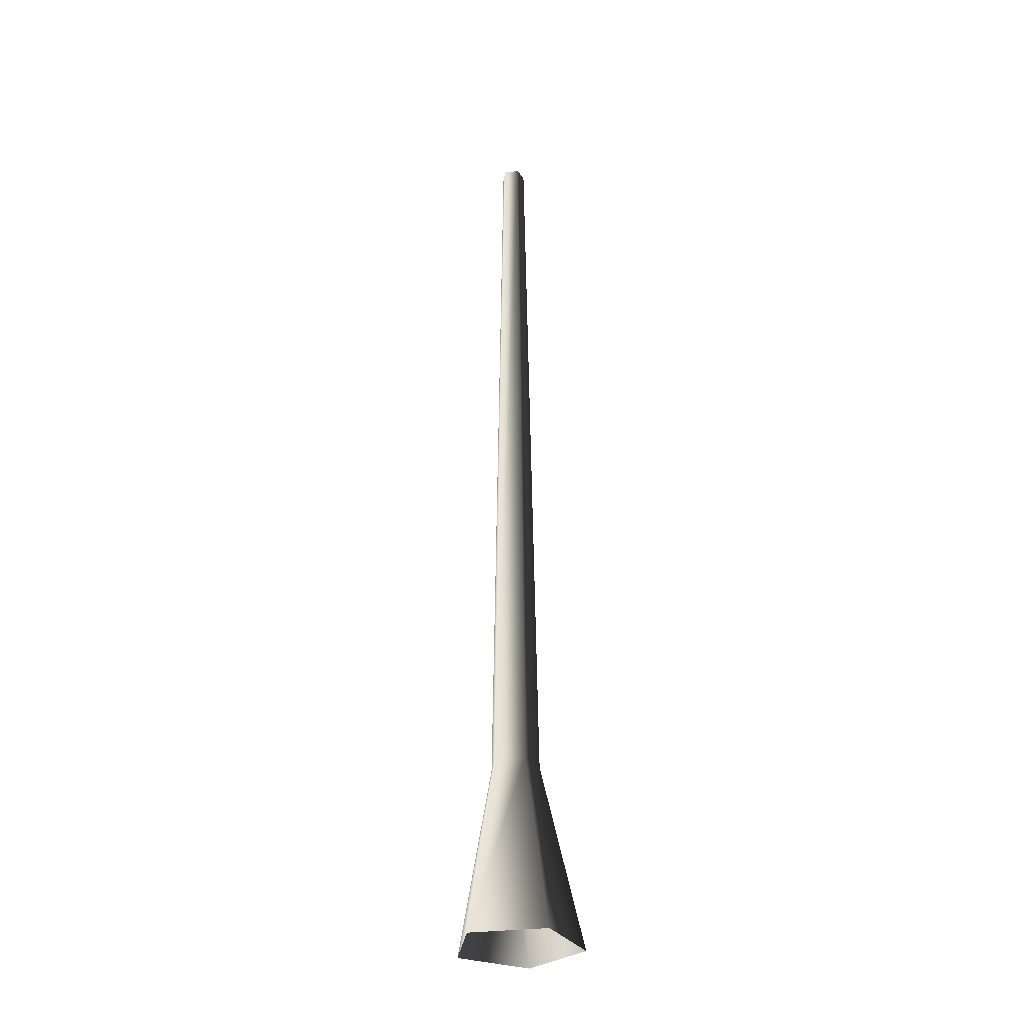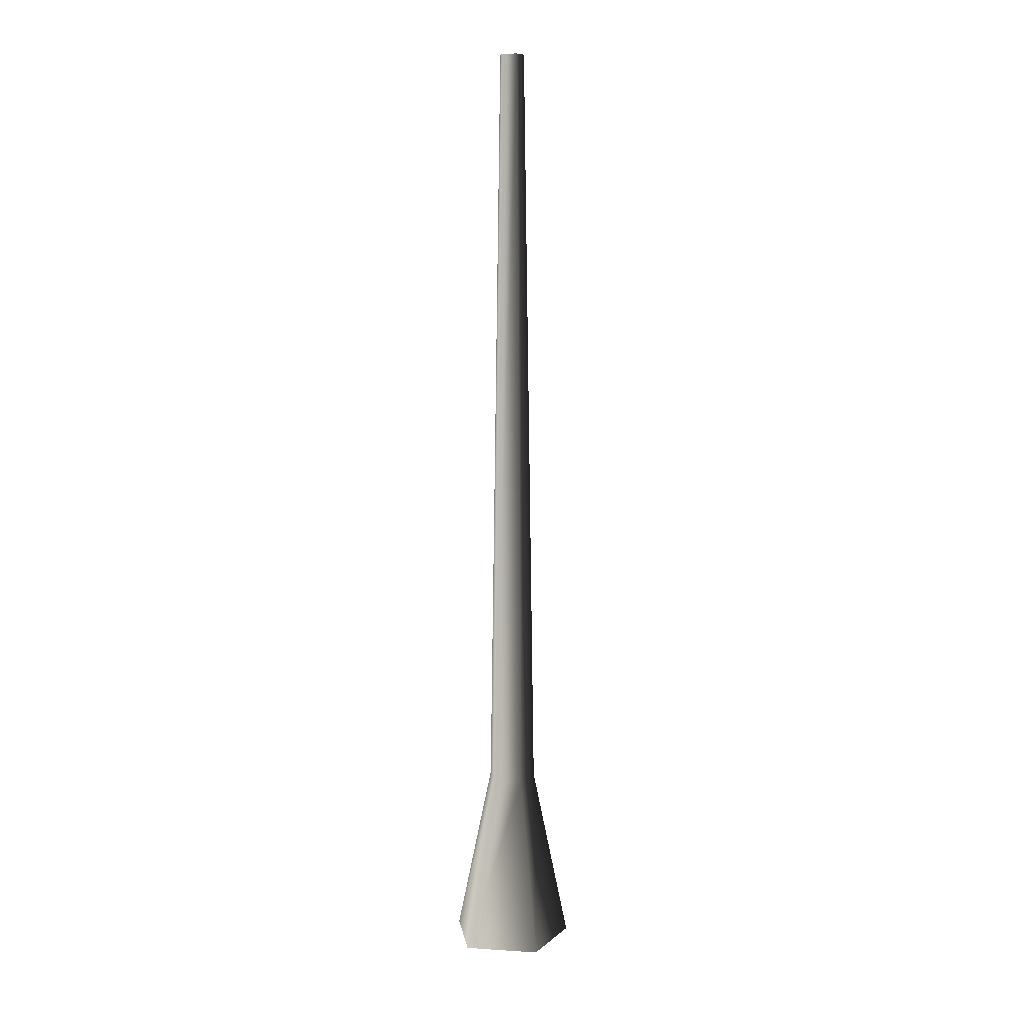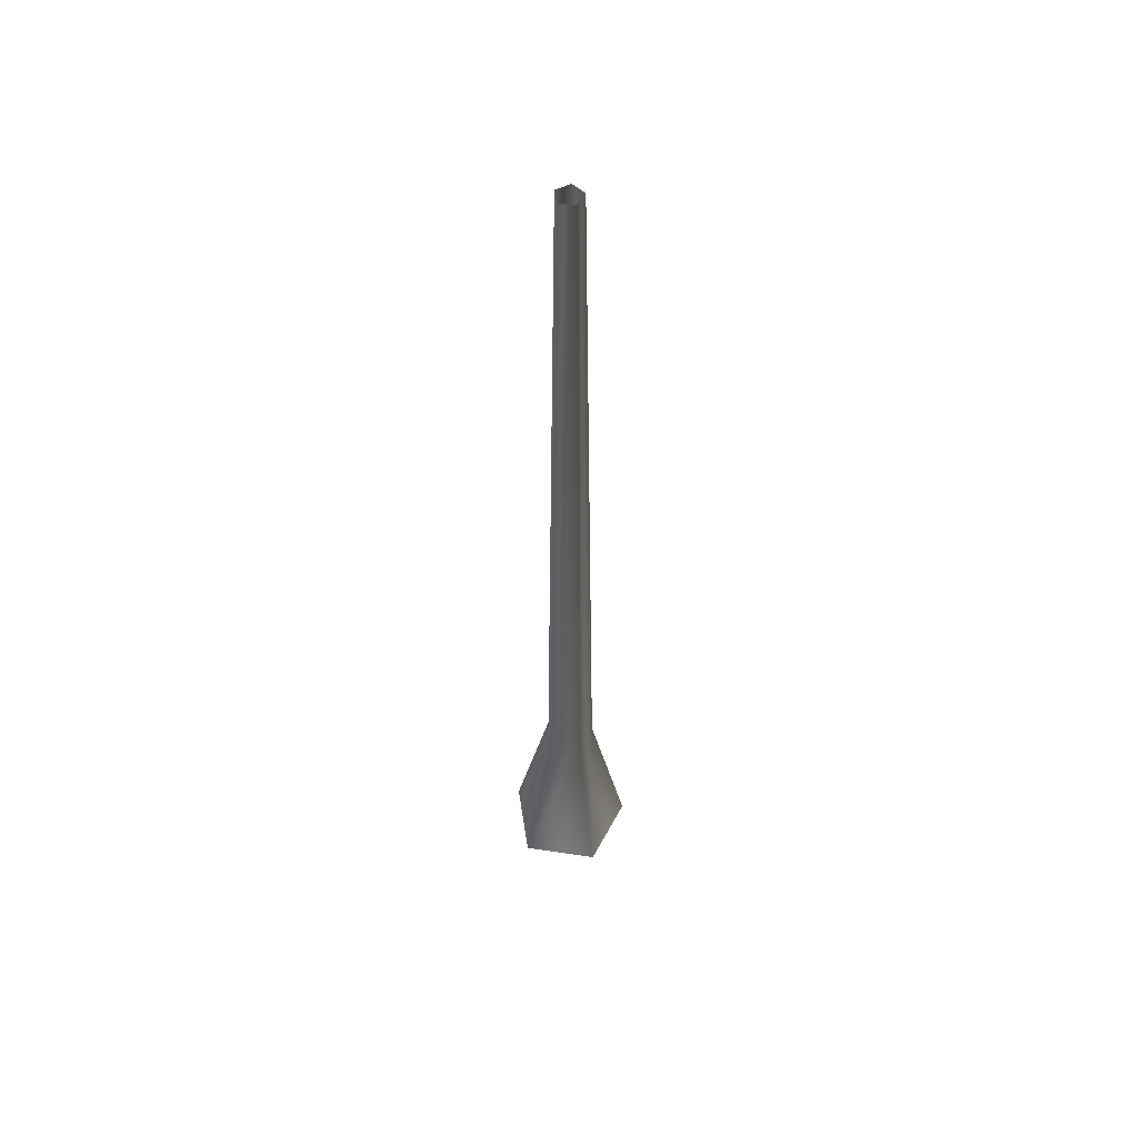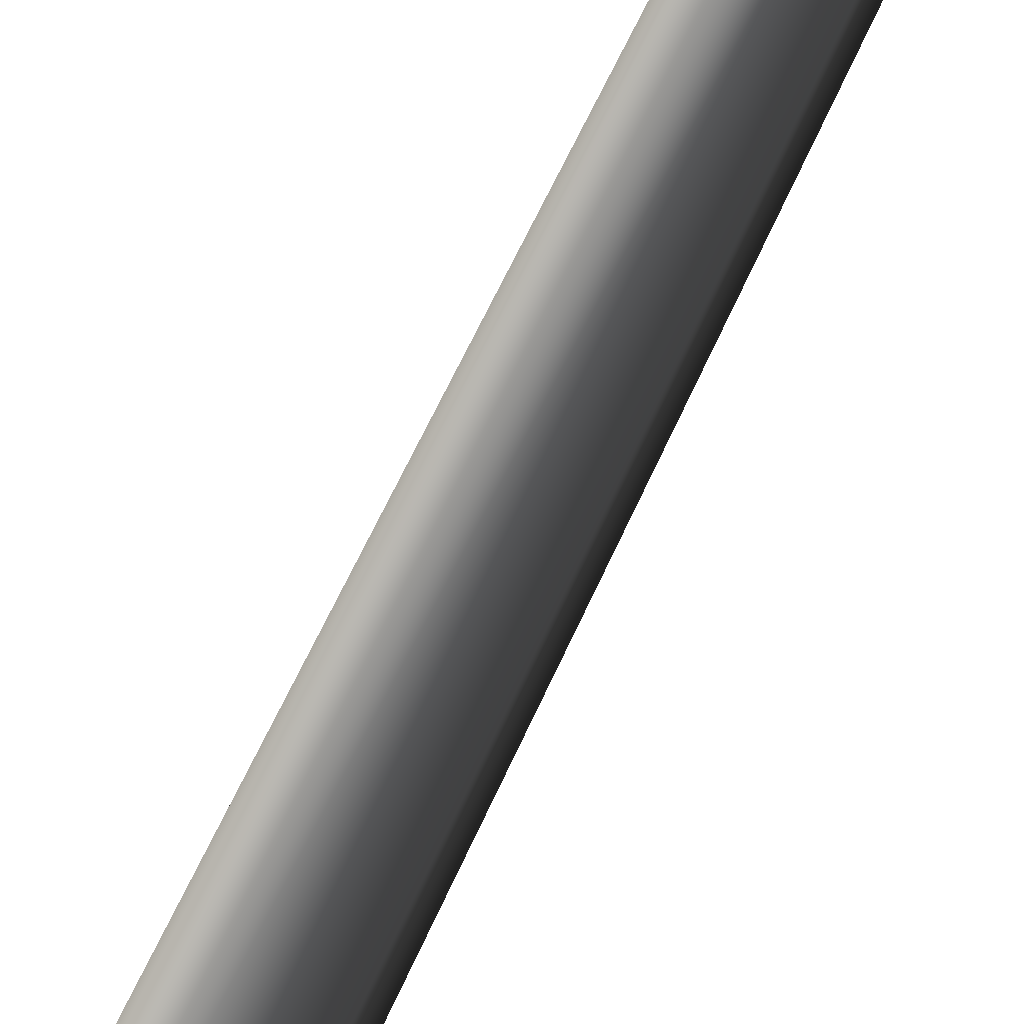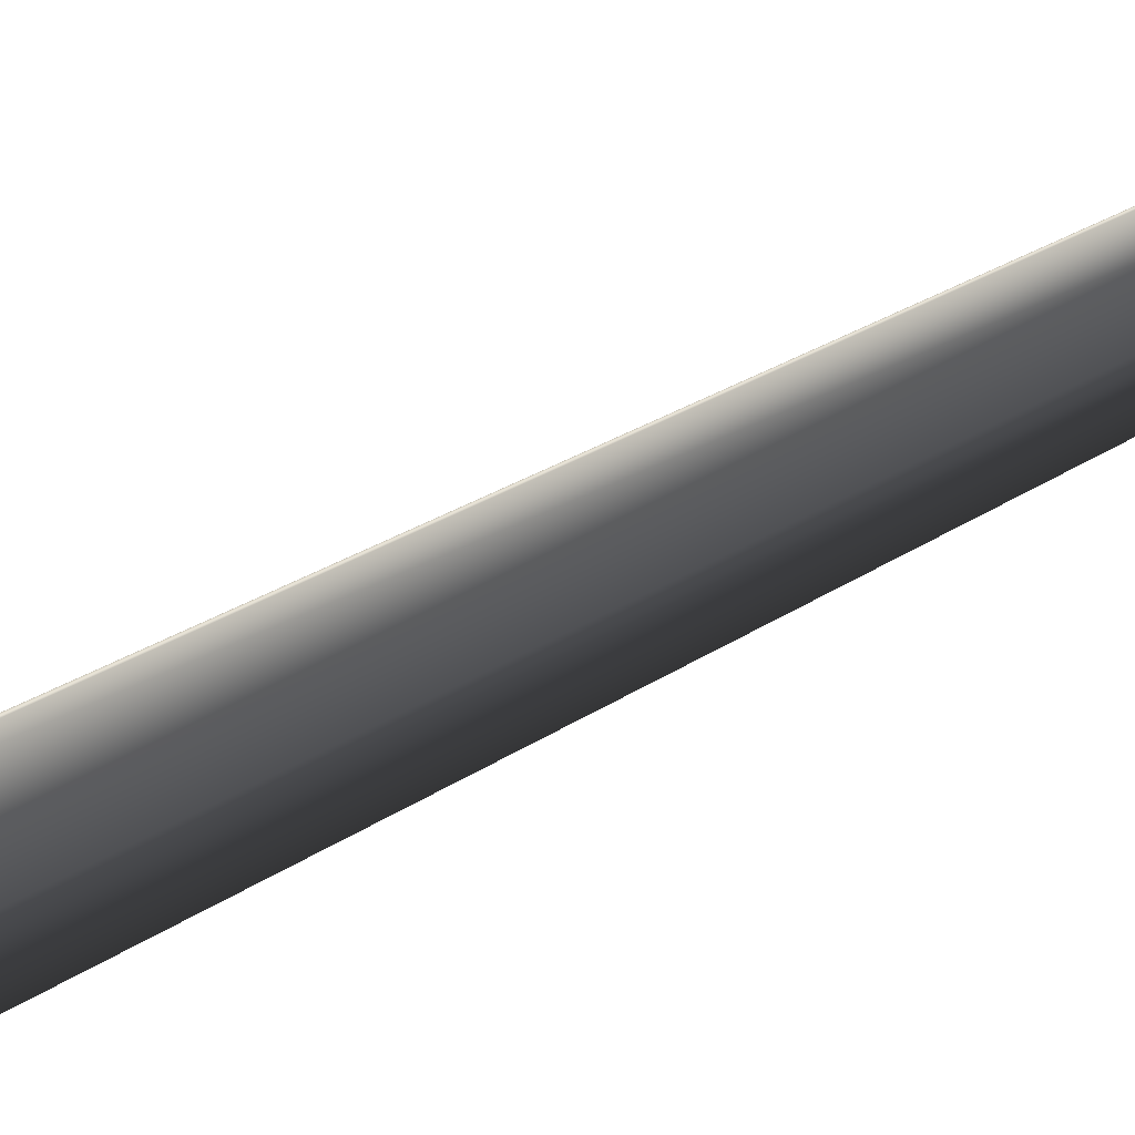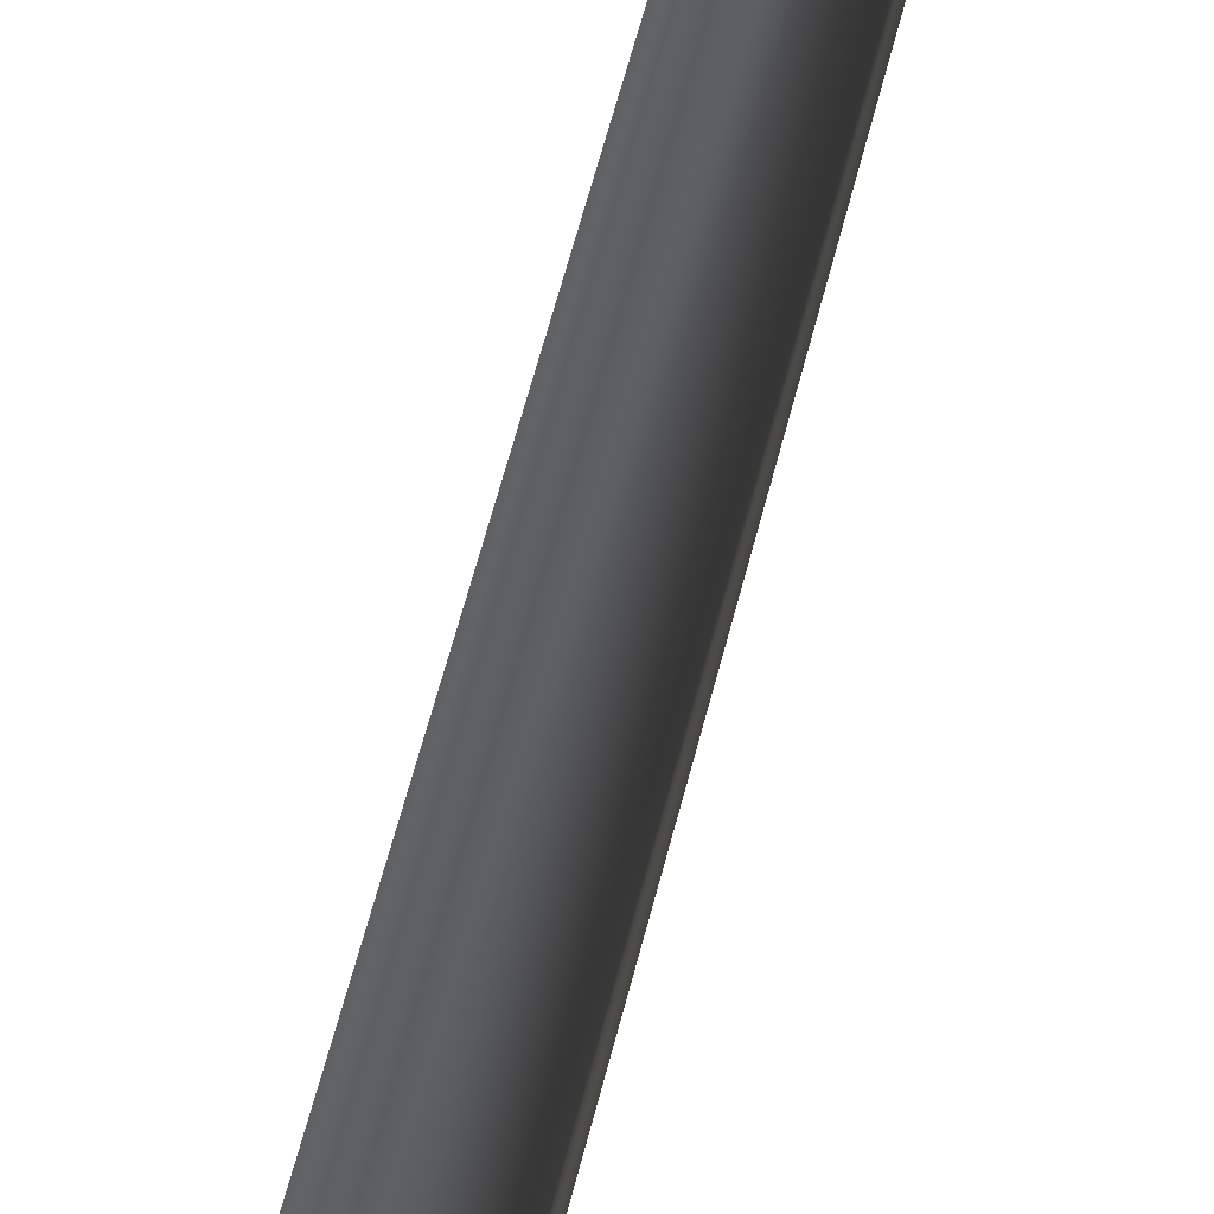
<metadata>
{"format":"obj","ext":"obj","renderer":"f3d","projection":"perspective","resolution":1024,"background":"white","views":[{"elev":-31.6,"azim":118.0,"up":"+Y"},{"elev":9.3,"azim":-26.6,"up":"+Y"},{"elev":53.0,"azim":-26.7,"up":"+Y"},{"elev":-75.6,"azim":154.0,"up":"+Z"},{"elev":30.4,"azim":47.0,"up":"+Z"},{"elev":-39.6,"azim":169.5,"up":"+Z"}]}
</metadata>
<code>
v 0.1325 -0.04438 0.02974
v 0.0521 0.3509 0.0117
v 0.0322 0.3509 -0.04955
v 0.08187 -0.04438 -0.126
v -0.0322 0.3509 -0.04955
v -0.08187 -0.04438 -0.126
v -0.0521 0.3509 0.0117
v -0.1325 -0.04438 0.02974
v -4.055e-07 0.3509 0.04955
v -2.969e-07 -0.04438 0.126
v 0.0521 0.3509 0.0117
v 0.1325 -0.04438 0.02974
v -0.01652 2.018 -0.02542
v 0.01651 2.018 -0.02542
v 0.02672 2.018 0.006
v 0.02672 2.018 0.006
v 6.674e-07 2.018 0.02542
v -0.02672 2.018 0.006
g Tree_conf1_(16)_1762_168
f 1 3 2
f 1 4 3
f 4 5 3
f 4 6 5
f 6 7 5
f 6 8 7
f 8 9 7
f 8 10 9
f 10 11 9
f 10 12 11
f 3 5 13
f 3 13 14
f 2 3 14
f 2 14 15
f 9 11 16
f 9 16 17
f 7 9 17
f 7 17 18
f 5 18 13
f 5 7 18

</code>
